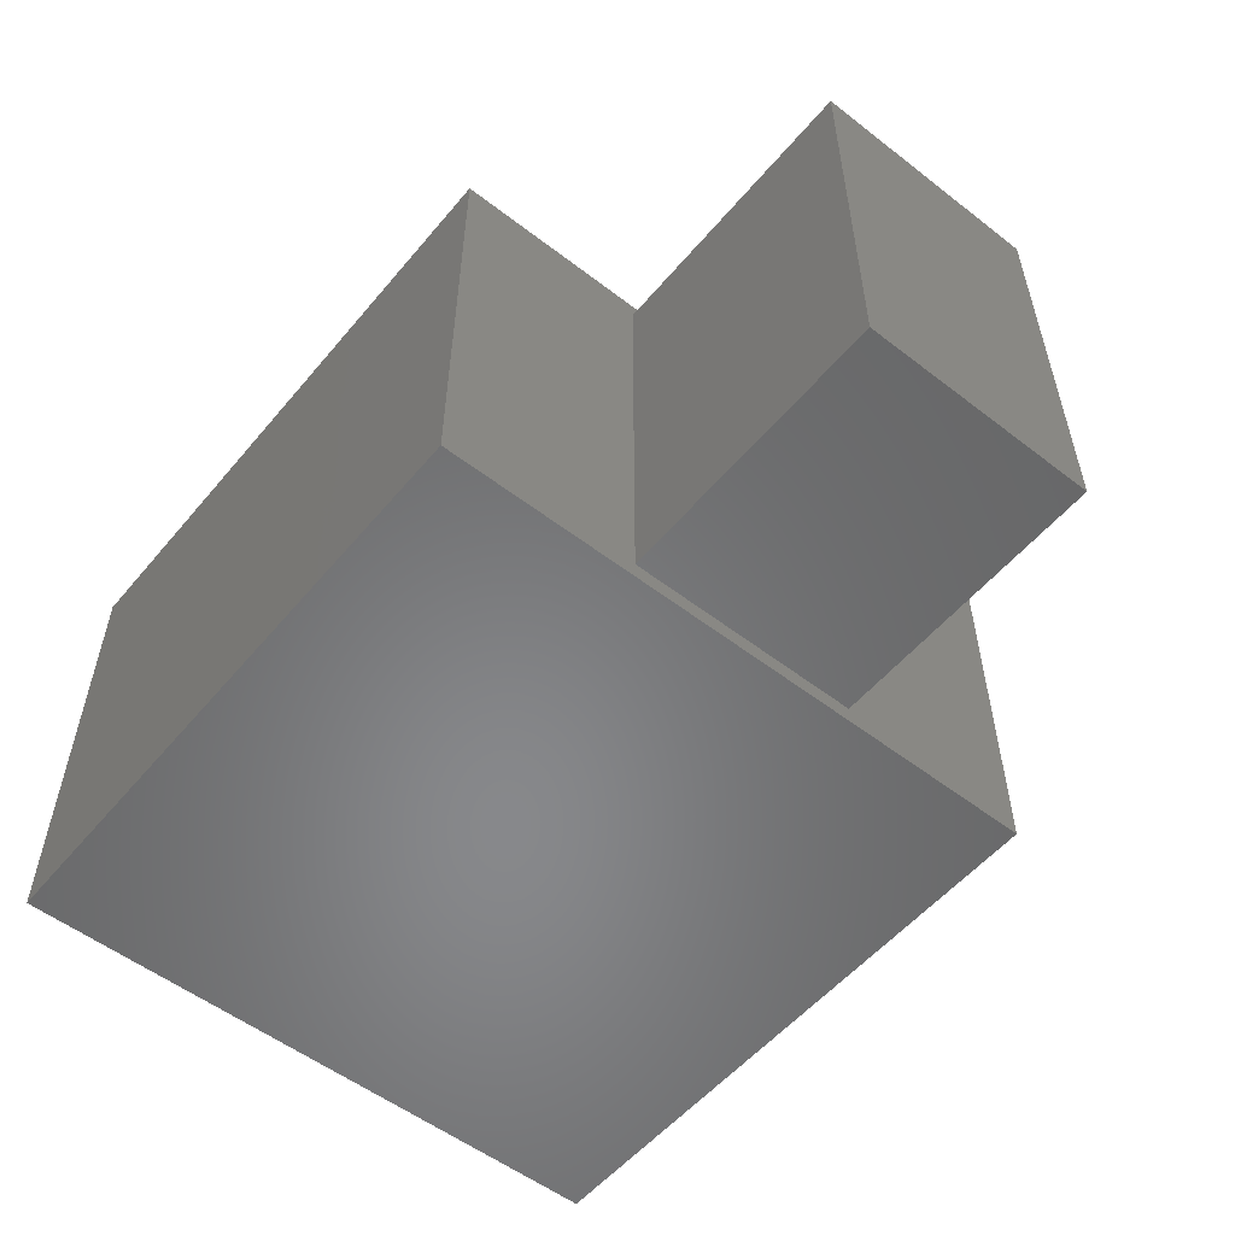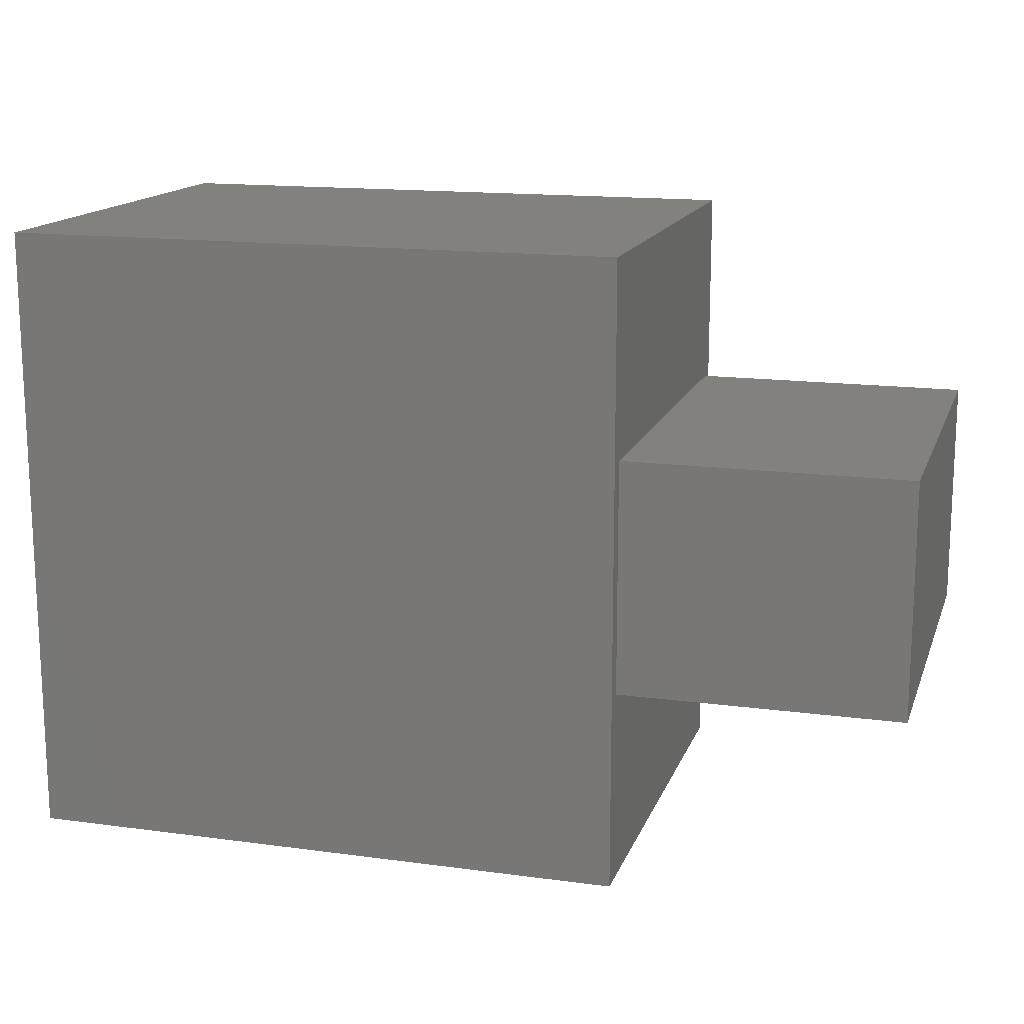
<metadata>
{"format":"stl","ext":"stl","renderer":"f3d","projection":"perspective","resolution":1024,"background":"white","views":[{"elev":-54.6,"azim":-129.2,"up":"+Z"},{"elev":15.1,"azim":-163.9,"up":"+Y"}]}
</metadata>
<code>
# stl→obj: 400 verts, 800 faces
v 19.7 20.2 -17.25
v 19.7 25.2 18.75
v 19.7 25.2 -17.25
v 19.7 20.2 18.75
v 24.7 25.2 18.75
v 23.2 22.7 18.75
v 24.7 20.2 18.75
v 22.51 23.65 18.75
v 21.39 23.29 18.75
v 21.39 22.11 18.75
v 22.51 21.75 18.75
v 24.7 20.2 -17.25
v 23.2 22.7 13.75
v 22.51 23.65 13.75
v 21.39 23.29 13.75
v 21.39 22.11 13.75
v 22.51 21.75 13.75
v 19.7 -25.2 -17.25
v 19.7 -20.2 18.75
v 19.7 -20.2 -17.25
v 19.7 -25.2 18.75
v 24.7 -20.2 18.75
v 23.2 -22.7 18.75
v 24.7 -25.2 18.75
v 22.51 -21.75 18.75
v 21.39 -22.11 18.75
v 21.39 -23.29 18.75
v 22.51 -23.65 18.75
v 24.7 -20.2 -17.25
v 23.2 -22.7 13.75
v 22.51 -21.75 13.75
v 21.39 -22.11 13.75
v 21.39 -23.29 13.75
v 22.51 -23.65 13.75
v -19.7 25.2 18.75
v -21.2 22.7 18.75
v -19.7 20.2 18.75
v -21.89 23.65 18.75
v -24.7 25.2 18.75
v -23.01 23.29 18.75
v -23.01 22.11 18.75
v -21.89 21.75 18.75
v -24.7 20.2 18.75
v -19.7 25.2 -17.25
v -19.7 20.2 -17.25
v -24.7 20.2 -17.25
v -21.2 22.7 13.75
v -21.89 23.65 13.75
v -23.01 23.29 13.75
v -23.01 22.11 13.75
v -21.89 21.75 13.75
v -19.7 -20.2 18.75
v -21.2 -22.7 18.75
v -19.7 -25.2 18.75
v -21.89 -21.75 18.75
v -24.7 -20.2 18.75
v -23.01 -22.11 18.75
v -23.01 -23.29 18.75
v -21.89 -23.65 18.75
v -24.7 -25.2 18.75
v -19.7 -20.2 -17.25
v -19.7 -25.2 -17.25
v -24.7 -20.2 -17.25
v -21.2 -22.7 13.75
v -21.89 -21.75 13.75
v -23.01 -22.11 13.75
v -23.01 -23.29 13.75
v -21.89 -23.65 13.75
v -15.2 -10 -17.25
v -15.2 -10 -18
v -24.7 -10 -17.25
v -25.2 -10 18
v -24.7 -10 18
v -25.2 -10 -18
v -50.2 -10 -18
v -26.2 -10 18
v -50.2 -10 18
v -26.2 -10 -18
v -24.7 10 18
v -25.2 10 18
v -26.2 10 18
v -40.38 -0.4768 18
v -40.65 1.392 18
v -41.89 2.818 18
v -50.2 10 18
v -43.7 3.35 18
v -46.75 1.392 18
v -47.02 -0.4768 18
v -45.51 2.818 18
v -41.17 -2.194 18
v -42.76 -3.214 18
v -44.64 -3.214 18
v -46.23 -2.194 18
v -26.2 10 -18
v -50.2 10 -18
v -24.7 10 -17.25
v -25.2 10 -18
v -15.2 10 -18
v -15.2 10 -17.25
v -25.2 8.5 16.5
v -25.2 -8.5 16.5
v -25.2 -8.5 -16.5
v -25.2 8.5 -16.5
v -48.7 -8.5 16.5
v -48.7 -8.5 -16.5
v -40.38 -0.4768 16.5
v -41.17 -2.194 16.5
v -42.76 -3.214 16.5
v -46.23 -2.194 16.5
v -47.02 -0.4768 16.5
v -44.64 -3.214 16.5
v -40.65 1.392 16.5
v -41.89 2.818 16.5
v -48.7 8.5 16.5
v -43.7 3.35 16.5
v -45.51 2.818 16.5
v -46.75 1.392 16.5
v -48.7 8.5 -16.5
v -26.2 26.7 -19.5
v -26.2 26.7 19.5
v -26.2 -26.7 -19.5
v -26.2 -26.7 19.5
v 26.2 26.7 19.5
v 24.7 25.2 19.5
v 26.2 -26.7 19.5
v -24.7 25.2 19.5
v -24.7 -25.2 19.5
v 24.7 -25.2 19.5
v 26.2 26.7 -19.5
v 26.2 -26.7 -19.5
v -7.5 -26.7 -9
v -7.5 -26.7 -17
v 7.5 -26.7 -17
v 7.5 -26.7 -9
v 7.5 -25.2 -9
v 7.5 -25.2 -17
v -7.5 -25.2 -17
v -7.5 -25.2 -9
v -10 20 -11
v -8.001 20 -8.6
v -10 20 -8.6
v -8.001 20 -11
v -8.001 16 -8.6
v -12 18 -8.6
v -12 16 -8.6
v -12 18 -11
v -12 16 -11
v -8.001 16 -11
v 15.2 21.2 -7.001
v 10 21.2 -15
v 10 21.2 -7.001
v 15.2 21.2 -16
v -8.001 21.2 -15
v -13.2 21.2 -7.001
v -8.001 21.2 -7.001
v -13.2 21.2 -16
v -8.001 16 -7.001
v -13.2 16 -7.001
v -13.2 16 -15
v -8.001 16 -15
v -13.2 -16.2 -16
v 15.2 -16.2 -16
v -13.2 4.5 -15
v -13.2 0.5 -15
v -13.2 4.5 -7
v -13.2 -5 -15
v -13.2 -9 -15
v -13.2 -5 -7
v -13.2 -16.2 -15
v -13.2 0.5 -7
v -13.2 -9 -7
v 10 20 -11
v 12 20 -8.6
v 10 20 -8.6
v 12 20 -11
v 10 16 -8.6
v 14 18 -8.6
v 14 16 -8.6
v 14 16 -11
v 14 18 -11
v 10 16 -11
v 15.2 16 -7.001
v 10 16 -7.001
v 10 16 -15
v 15.2 16 -15
v 15.2 4.5 -7
v 15.2 0.5 -7
v 15.2 4.5 -15
v 15.2 0.5 -15
v 15.2 -16.2 -15
v 10 -14.81 -7.018
v 14 -14.94 -7.002
v 14 -14.81 -7.018
v 10 -14.94 -7.002
v 14 -14.19 -7.412
v 10 -14.27 -7.315
v 14 -14.27 -7.315
v 10 -14.19 -7.412
v 10 -14.46 -7.156
v 14 -14.57 -7.095
v 14 -14.46 -7.156
v 10 -14.57 -7.095
v 14 -16.2 -7
v 14 -15 -7.002
v 14 -15 -7
v 14 -15 -8.998
v 14 -15 -11
v 14 -14.01 -7.875
v 14 -14.01 -8.125
v 14 -14 -8
v 14 -14.03 -7.751
v 14 -14.03 -8.249
v 14 -14.07 -7.632
v 14 -14.07 -8.368
v 14 -14.12 -7.518
v 14 -14.12 -8.482
v 14 -14.19 -8.588
v 14 -14.27 -8.685
v 14 -14.36 -7.229
v 14 -14.36 -8.771
v 14 -14.46 -8.844
v 14 -14.57 -8.905
v 14 -14.69 -7.049
v 14 -14.69 -8.951
v 14 -14.81 -8.982
v 14 -14.94 -8.998
v 14 -13.8 -15
v 14 -13.8 -11
v 14 -16.2 -15
v 10 -14.12 -7.518
v 10 -14.36 -7.229
v 10 -14.69 -7.049
v 10 -14.07 -7.632
v 10 -14.03 -7.751
v 10 -14.01 -7.875
v 10 -14 -8
v 10 -14.01 -8.125
v 10 -14.36 -8.771
v 10 -14.27 -8.685
v 10 -14.07 -8.368
v 10 -14.12 -8.482
v 10 -14.03 -8.249
v 10 -15 -7.002
v 10 -13.8 -15
v 10 -15 -11
v 10 -13.8 -11
v 10 -16.2 -7
v 10 -15 -8.998
v 10 -16.2 -15
v 10 -15 -7
v 10 -14.19 -8.588
v 10 -14.46 -8.844
v 10 -14.57 -8.905
v 10 -14.69 -8.951
v 10 -14.81 -8.982
v 10 -14.94 -8.998
v -12 -16.2 -15
v -8 -16.2 -15
v -8 -16.2 -7
v -12 -16.2 -7
v -11.94 -5 -7.002
v -11.81 -9 -7.018
v -11.81 -5 -7.018
v -11.94 -9 -7.002
v -11.27 -9 -7.315
v -11.19 -5 -7.412
v -11.27 -5 -7.315
v -11.19 -9 -7.412
v -11.57 -5 -7.095
v -11.46 -9 -7.156
v -11.46 -5 -7.156
v -11.57 -9 -7.095
v -12 -9 -7.002
v -12 -9 -7
v -12 -9 -8.998
v -11.69 -9 -7.049
v -11.36 -9 -7.229
v -11.12 -9 -7.518
v -11.07 -9 -7.632
v -11.03 -9 -7.751
v -11.01 -9 -7.875
v -11 -9 -8
v -11.01 -9 -8.125
v -11.03 -9 -8.249
v -11.07 -9 -8.368
v -11.12 -9 -8.482
v -11.19 -9 -8.588
v -11.27 -9 -8.685
v -11.36 -9 -8.771
v -11.46 -9 -8.844
v -11.57 -9 -8.905
v -11.69 -9 -8.951
v -11.81 -9 -8.982
v -12 -9 -11
v -10.8 -9 -15
v -10.8 -9 -11
v -11.94 -9 -8.998
v -11.12 -5 -7.518
v -11.36 -5 -7.229
v -11.69 -5 -7.049
v -11.03 -5 -7.751
v -11.07 -5 -7.632
v -11 -5 -8
v -11.01 -5 -7.875
v -11.01 -5 -8.125
v -11.27 -5 -8.685
v -11.36 -5 -8.771
v -11.12 -5 -8.482
v -11.07 -5 -8.368
v -11.03 -5 -8.249
v -12 -5 -7.002
v -10.8 -5 -11
v -10.8 -5 -15
v -12 -5 -11
v -12 -5 -7
v -12 -5 -8.998
v -11.19 -5 -8.588
v -11.46 -5 -8.844
v -11.57 -5 -8.905
v -11.69 -5 -8.951
v -11.81 -5 -8.982
v -11.94 -5 -8.998
v -12 -14.81 -7.018
v -8 -14.94 -7.002
v -8 -14.81 -7.018
v -12 -14.94 -7.002
v -8 -14.19 -7.412
v -12 -14.27 -7.315
v -8 -14.27 -7.315
v -12 -14.19 -7.412
v -12 -14.46 -7.156
v -8 -14.57 -7.095
v -8 -14.46 -7.156
v -12 -14.57 -7.095
v -8 -15 -7.002
v -8 -15 -7
v -8 -15 -8.998
v -8 -15 -11
v -8 -14.01 -7.875
v -8 -14.01 -8.125
v -8 -14 -8
v -8 -14.03 -7.751
v -8 -14.03 -8.249
v -8 -14.07 -7.632
v -8 -14.07 -8.368
v -8 -14.12 -7.518
v -8 -14.12 -8.482
v -8 -14.19 -8.588
v -8 -14.27 -8.685
v -8 -14.36 -7.229
v -8 -14.36 -8.771
v -8 -14.46 -8.844
v -8 -14.57 -8.905
v -8 -14.69 -7.049
v -8 -14.69 -8.951
v -8 -14.81 -8.982
v -8 -14.94 -8.998
v -8 -13.8 -15
v -8 -13.8 -11
v -12 -14.12 -7.518
v -12 -14.36 -7.229
v -12 -14.69 -7.049
v -12 -14.07 -7.632
v -12 -14.03 -7.751
v -12 -14.01 -7.875
v -12 -14 -8
v -12 -14.01 -8.125
v -12 -14.36 -8.771
v -12 -14.27 -8.685
v -12 -14.07 -8.368
v -12 -14.12 -8.482
v -12 -14.03 -8.249
v -12 -15 -7.002
v -12 -13.8 -15
v -12 -15 -11
v -12 -13.8 -11
v -12 -15 -8.998
v -12 -15 -7
v -12 -14.19 -8.588
v -12 -14.46 -8.844
v -12 -14.57 -8.905
v -12 -14.69 -8.951
v -12 -14.81 -8.982
v -12 -14.94 -8.998
v -12 0.5 -7
v -12 4.5 -11
v -12 4.5 -7
v -12 0.5 -11
v -10.8 0.5 -15
v -10.8 0.5 -11
v -10.8 4.5 -11
v -10.8 4.5 -15
v 14 0.5 -11
v 14 4.5 -7
v 14 4.5 -11
v 14 0.5 -7
v 12.8 4.5 -15
v 12.8 4.5 -11
v 12.8 0.5 -11
v 12.8 0.5 -15
f 1 2 3
f 2 1 4
f 5 6 7
f 5 8 6
f 2 8 5
f 9 2 10
f 8 2 9
f 11 7 6
f 4 11 10
f 11 4 7
f 4 10 2
f 1 7 4
f 7 1 12
f 13 8 14
f 8 13 6
f 10 15 9
f 15 10 16
f 15 8 9
f 8 15 14
f 17 10 11
f 10 17 16
f 14 17 13
f 15 17 14
f 17 15 16
f 17 6 13
f 6 17 11
f 18 19 20
f 19 18 21
f 22 23 24
f 22 25 23
f 19 25 22
f 26 19 27
f 25 19 26
f 28 24 23
f 21 28 27
f 28 21 24
f 21 27 19
f 29 19 22
f 19 29 20
f 30 25 31
f 25 30 23
f 27 32 26
f 32 27 33
f 32 25 26
f 25 32 31
f 34 27 28
f 27 34 33
f 31 34 30
f 32 34 31
f 34 32 33
f 34 23 30
f 23 34 28
f 35 36 37
f 35 38 36
f 39 38 35
f 40 39 41
f 38 39 40
f 42 37 36
f 43 42 41
f 42 43 37
f 43 41 39
f 37 44 35
f 44 37 45
f 46 37 43
f 37 46 45
f 47 38 48
f 38 47 36
f 41 49 40
f 49 41 50
f 49 38 40
f 38 49 48
f 51 41 42
f 41 51 50
f 48 51 47
f 49 51 48
f 51 49 50
f 51 36 47
f 36 51 42
f 52 53 54
f 52 55 53
f 56 55 52
f 57 56 58
f 55 56 57
f 59 54 53
f 60 59 58
f 59 60 54
f 60 58 56
f 54 61 52
f 61 54 62
f 61 56 52
f 56 61 63
f 64 55 65
f 55 64 53
f 58 66 57
f 66 58 67
f 66 55 57
f 55 66 65
f 68 58 59
f 58 68 67
f 65 68 64
f 66 68 65
f 68 66 67
f 68 53 64
f 53 68 59
f 69 70 71
f 71 72 73
f 71 74 72
f 74 71 70
f 75 76 77
f 76 75 78
f 72 79 73
f 79 72 80
f 81 82 76
f 81 83 82
f 81 84 83
f 85 84 81
f 84 85 86
f 87 85 88
f 89 85 87
f 86 85 89
f 90 76 82
f 91 76 90
f 77 91 92
f 91 77 76
f 93 77 92
f 88 77 93
f 77 88 85
f 94 85 81
f 85 94 95
f 80 96 79
f 97 96 80
f 98 96 97
f 96 98 99
f 97 70 98
f 70 97 74
f 75 94 78
f 94 75 95
f 80 100 97
f 80 101 100
f 101 72 102
f 72 101 80
f 103 97 100
f 102 97 103
f 102 74 97
f 74 102 72
f 75 85 95
f 85 75 77
f 102 104 101
f 104 102 105
f 101 106 100
f 101 107 106
f 101 108 107
f 104 108 101
f 109 104 110
f 111 104 109
f 108 104 111
f 112 100 106
f 113 100 112
f 114 113 115
f 114 110 104
f 113 114 100
f 116 114 115
f 117 114 116
f 110 114 117
f 118 100 114
f 100 118 103
f 104 118 114
f 118 104 105
f 118 102 103
f 102 118 105
f 116 86 89
f 86 116 115
f 108 92 91
f 92 108 111
f 88 117 87
f 117 88 110
f 87 116 89
f 116 87 117
f 111 93 92
f 93 111 109
f 107 91 90
f 91 107 108
f 106 83 112
f 83 106 82
f 112 84 113
f 84 112 83
f 93 110 88
f 110 93 109
f 107 82 106
f 82 107 90
f 115 84 86
f 84 115 113
f 119 94 120
f 119 78 94
f 78 121 76
f 121 78 119
f 81 120 94
f 76 120 81
f 76 122 120
f 122 76 121
f 123 124 125
f 123 126 124
f 126 120 127
f 120 126 123
f 128 125 124
f 127 125 128
f 127 122 125
f 122 127 120
f 125 129 123
f 129 125 130
f 121 129 130
f 129 121 119
f 122 131 125
f 121 131 122
f 132 121 133
f 131 121 132
f 134 125 131
f 130 134 133
f 134 130 125
f 130 133 121
f 129 120 123
f 120 129 119
f 126 43 39
f 43 79 46
f 126 79 43
f 126 73 79
f 63 73 56
f 127 73 126
f 73 127 56
f 56 127 60
f 46 79 96
f 73 63 71
f 12 29 7
f 7 124 5
f 22 7 29
f 22 124 7
f 128 22 24
f 22 128 124
f 71 61 69
f 61 71 63
f 99 1 3
f 1 99 20
f 69 20 99
f 44 99 3
f 45 99 44
f 96 45 46
f 45 96 99
f 1 29 12
f 29 1 20
f 20 69 18
f 61 18 69
f 18 61 62
f 21 135 54
f 18 135 21
f 136 18 137
f 135 18 136
f 21 128 24
f 128 21 127
f 54 127 21
f 127 54 60
f 138 54 135
f 62 138 137
f 138 62 54
f 62 137 18
f 44 2 35
f 2 44 3
f 35 126 39
f 126 35 124
f 2 124 35
f 124 2 5
f 70 99 98
f 99 70 69
f 131 137 138
f 137 131 132
f 131 135 134
f 135 131 138
f 133 135 136
f 135 133 134
f 137 133 136
f 133 137 132
f 139 140 141
f 140 139 142
f 143 141 140
f 144 143 145
f 143 144 141
f 145 146 144
f 146 145 147
f 139 148 142
f 146 148 139
f 148 146 147
f 144 139 141
f 139 144 146
f 149 150 151
f 150 152 153
f 152 150 149
f 153 154 155
f 153 156 154
f 156 153 152
f 154 157 155
f 157 154 158
f 158 145 157
f 158 147 145
f 159 147 158
f 160 147 159
f 147 160 148
f 157 145 143
f 142 155 140
f 157 140 155
f 140 157 143
f 155 142 153
f 160 142 148
f 142 160 153
f 161 152 162
f 152 161 156
f 156 159 154
f 156 163 159
f 163 164 165
f 156 164 163
f 161 164 156
f 166 167 168
f 164 161 166
f 166 161 167
f 167 161 169
f 154 159 158
f 165 164 170
f 168 167 171
f 172 173 174
f 173 172 175
f 176 177 178
f 177 176 173
f 173 176 174
f 179 177 180
f 177 179 178
f 181 180 175
f 181 175 172
f 180 181 179
f 180 173 175
f 173 180 177
f 151 182 149
f 182 151 183
f 181 184 179
f 178 183 176
f 183 178 182
f 179 182 178
f 179 185 182
f 185 179 184
f 150 172 151
f 184 172 150
f 172 184 181
f 174 151 172
f 183 174 176
f 174 183 151
f 186 187 188
f 185 149 182
f 149 185 152
f 188 152 185
f 189 188 187
f 189 152 188
f 162 189 190
f 189 162 152
f 191 192 193
f 192 191 194
f 195 196 197
f 196 195 198
f 199 200 201
f 200 199 202
f 203 204 205
f 204 203 206
f 206 203 207
f 208 209 210
f 211 209 208
f 211 212 209
f 213 212 211
f 213 214 212
f 215 214 213
f 215 216 214
f 195 216 215
f 195 217 216
f 197 217 195
f 197 218 217
f 219 218 197
f 219 220 218
f 201 220 219
f 201 221 220
f 200 221 201
f 200 222 221
f 223 222 200
f 223 224 222
f 204 223 193
f 223 204 224
f 204 193 192
f 206 224 204
f 224 206 225
f 225 206 226
f 207 227 228
f 229 207 203
f 207 229 227
f 215 198 195
f 198 215 230
f 196 219 197
f 219 196 231
f 232 193 223
f 193 232 191
f 211 233 213
f 233 211 234
f 213 230 215
f 230 213 233
f 210 235 208
f 235 210 236
f 209 236 210
f 236 209 237
f 238 218 220
f 218 238 239
f 216 240 214
f 240 216 241
f 212 237 209
f 237 212 242
f 194 204 192
f 204 194 243
f 244 245 246
f 247 248 245
f 248 247 243
f 249 245 244
f 247 245 249
f 243 247 250
f 237 235 236
f 242 235 237
f 242 234 235
f 240 234 242
f 240 233 234
f 241 233 240
f 241 230 233
f 251 230 241
f 251 198 230
f 239 198 251
f 239 196 198
f 238 196 239
f 238 231 196
f 252 231 238
f 252 199 231
f 253 199 252
f 253 202 199
f 254 202 253
f 254 232 202
f 248 254 255
f 254 248 232
f 248 255 256
f 243 232 248
f 232 243 191
f 191 243 194
f 208 234 211
f 234 208 235
f 231 201 219
f 201 231 199
f 202 223 200
f 223 202 232
f 254 222 224
f 222 254 253
f 255 224 225
f 224 255 254
f 218 251 217
f 251 218 239
f 217 241 216
f 241 217 251
f 214 242 212
f 242 214 240
f 252 220 221
f 220 252 238
f 253 221 222
f 221 253 252
f 256 225 226
f 225 256 255
f 248 226 206
f 226 248 256
f 204 250 205
f 250 204 243
f 207 248 206
f 248 207 245
f 250 203 205
f 203 250 247
f 161 257 169
f 257 161 258
f 258 161 249
f 162 249 161
f 249 162 229
f 229 162 190
f 257 259 260
f 259 257 258
f 249 203 247
f 203 249 229
f 227 246 228
f 246 227 244
f 246 207 228
f 207 246 245
f 261 262 263
f 262 261 264
f 265 266 267
f 266 265 268
f 269 270 271
f 270 269 272
f 171 273 274
f 273 262 264
f 275 273 171
f 276 273 275
f 273 276 262
f 276 275 272
f 272 275 270
f 270 275 277
f 277 275 265
f 265 275 268
f 268 275 278
f 278 275 279
f 279 275 280
f 280 275 281
f 281 275 282
f 282 275 283
f 283 275 284
f 284 275 285
f 285 275 286
f 286 275 287
f 287 275 288
f 288 275 289
f 289 275 290
f 290 275 291
f 291 275 292
f 292 275 293
f 171 294 275
f 167 294 171
f 295 294 167
f 294 295 296
f 293 275 297
f 268 298 266
f 298 268 278
f 299 265 267
f 265 299 277
f 263 276 300
f 276 263 262
f 279 301 302
f 301 279 280
f 278 302 298
f 302 278 279
f 281 303 304
f 303 281 282
f 282 305 303
f 305 282 283
f 289 306 288
f 306 289 307
f 285 308 309
f 308 285 286
f 283 310 305
f 310 283 284
f 311 264 261
f 264 311 273
f 312 313 314
f 261 263 311
f 311 168 315
f 300 311 263
f 311 300 316
f 316 300 269
f 316 269 271
f 316 271 299
f 316 299 267
f 316 267 266
f 316 266 298
f 316 298 302
f 316 302 301
f 316 301 304
f 316 304 303
f 316 303 305
f 316 305 310
f 316 310 309
f 316 309 308
f 316 308 317
f 316 317 306
f 316 306 307
f 316 307 318
f 316 318 319
f 316 319 320
f 316 320 321
f 316 321 322
f 311 316 168
f 314 168 316
f 166 314 313
f 314 166 168
f 280 304 301
f 304 280 281
f 271 277 299
f 277 271 270
f 300 272 269
f 272 300 276
f 292 319 291
f 319 292 320
f 293 320 292
f 320 293 321
f 287 306 317
f 306 287 288
f 286 317 308
f 317 286 287
f 284 309 310
f 309 284 285
f 290 307 289
f 307 290 318
f 291 318 290
f 318 291 319
f 297 321 293
f 321 297 322
f 275 322 297
f 322 275 316
f 274 311 315
f 311 274 273
f 275 314 316
f 314 275 294
f 168 274 315
f 274 168 171
f 296 313 312
f 313 296 295
f 314 296 312
f 296 314 294
f 323 324 325
f 324 323 326
f 327 328 329
f 328 327 330
f 331 332 333
f 332 331 334
f 259 335 336
f 335 259 337
f 337 259 338
f 339 340 341
f 342 340 339
f 342 343 340
f 344 343 342
f 344 345 343
f 346 345 344
f 346 347 345
f 327 347 346
f 327 348 347
f 329 348 327
f 329 349 348
f 350 349 329
f 350 351 349
f 333 351 350
f 333 352 351
f 332 352 333
f 332 353 352
f 354 353 332
f 354 355 353
f 335 354 325
f 354 335 355
f 335 325 324
f 337 355 335
f 355 337 356
f 356 337 357
f 338 358 359
f 258 338 259
f 338 258 358
f 346 330 327
f 330 346 360
f 328 350 329
f 350 328 361
f 362 325 354
f 325 362 323
f 342 363 344
f 363 342 364
f 344 360 346
f 360 344 363
f 341 365 339
f 365 341 366
f 340 366 341
f 366 340 367
f 368 349 351
f 349 368 369
f 347 370 345
f 370 347 371
f 343 367 340
f 367 343 372
f 326 335 324
f 335 326 373
f 374 375 376
f 260 377 375
f 377 260 373
f 257 375 374
f 260 375 257
f 373 260 378
f 367 365 366
f 372 365 367
f 372 364 365
f 370 364 372
f 370 363 364
f 371 363 370
f 371 360 363
f 379 360 371
f 379 330 360
f 369 330 379
f 369 328 330
f 368 328 369
f 368 361 328
f 380 361 368
f 380 331 361
f 381 331 380
f 381 334 331
f 382 334 381
f 382 362 334
f 377 382 383
f 382 377 362
f 377 383 384
f 373 362 377
f 362 373 323
f 323 373 326
f 339 364 342
f 364 339 365
f 361 333 350
f 333 361 331
f 334 354 332
f 354 334 362
f 382 353 355
f 353 382 381
f 383 355 356
f 355 383 382
f 349 379 348
f 379 349 369
f 348 371 347
f 371 348 379
f 345 372 343
f 372 345 370
f 380 351 352
f 351 380 368
f 381 352 353
f 352 381 380
f 384 356 357
f 356 384 383
f 377 357 337
f 357 377 384
f 335 378 336
f 378 335 373
f 338 377 337
f 377 338 375
f 378 259 336
f 259 378 260
f 358 376 359
f 376 358 374
f 376 338 359
f 338 376 375
f 385 386 387
f 386 385 388
f 165 385 387
f 385 165 170
f 170 388 385
f 164 388 170
f 389 388 164
f 388 389 390
f 391 392 386
f 386 165 387
f 163 386 392
f 386 163 165
f 390 392 391
f 392 390 389
f 386 390 391
f 390 386 388
f 393 394 395
f 394 393 396
f 394 187 186
f 187 394 396
f 186 395 394
f 188 395 186
f 397 395 188
f 395 397 398
f 399 400 393
f 393 187 396
f 189 393 400
f 393 189 187
f 400 398 397
f 398 400 399
f 398 393 395
f 393 398 399
f 185 397 188
f 392 397 184
f 184 397 185
f 189 227 190
f 400 227 189
f 397 392 400
f 400 244 227
f 190 227 229
f 164 313 389
f 313 164 166
f 159 392 160
f 392 159 163
f 160 184 150
f 244 358 249
f 400 392 389
f 160 150 153
f 184 160 392
f 313 400 389
f 400 313 244
f 244 313 358
f 295 358 313
f 295 374 358
f 167 374 295
f 169 374 167
f 374 169 257
f 249 358 258

</code>
